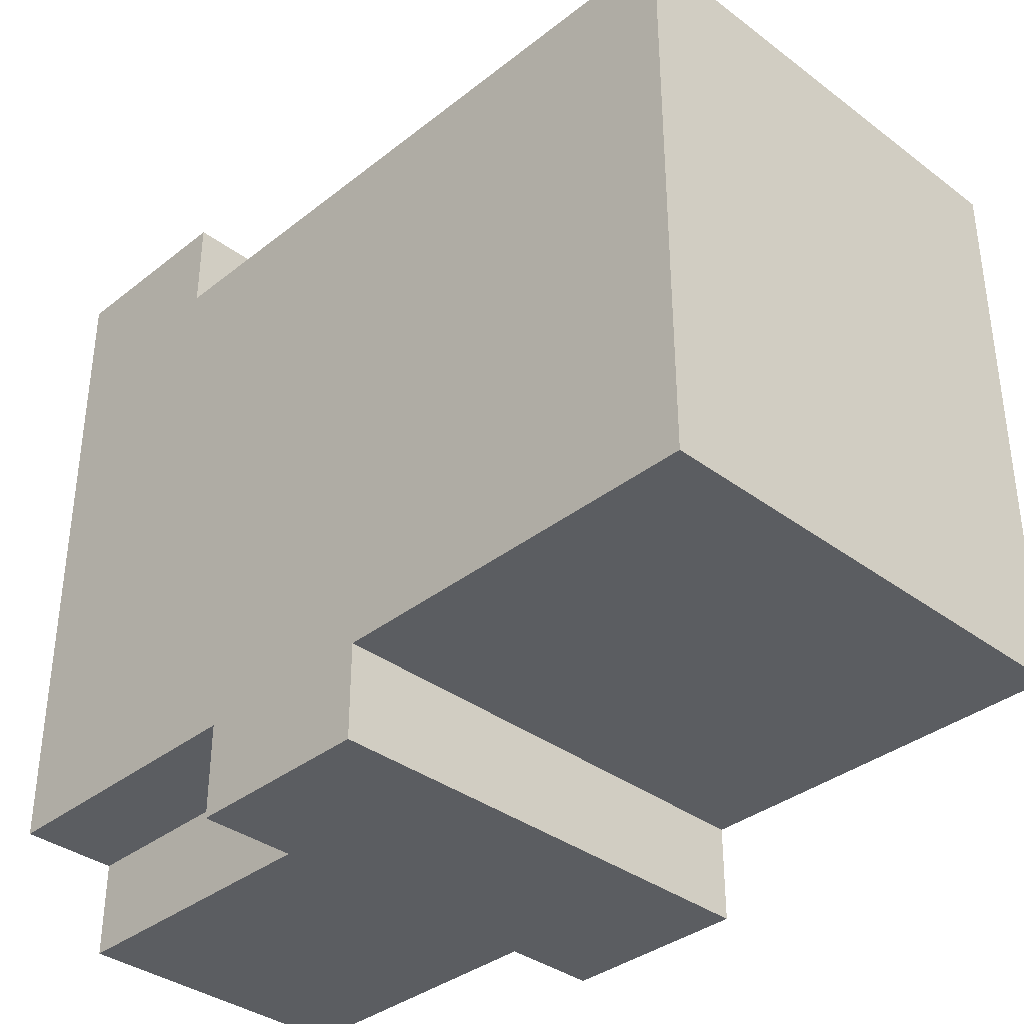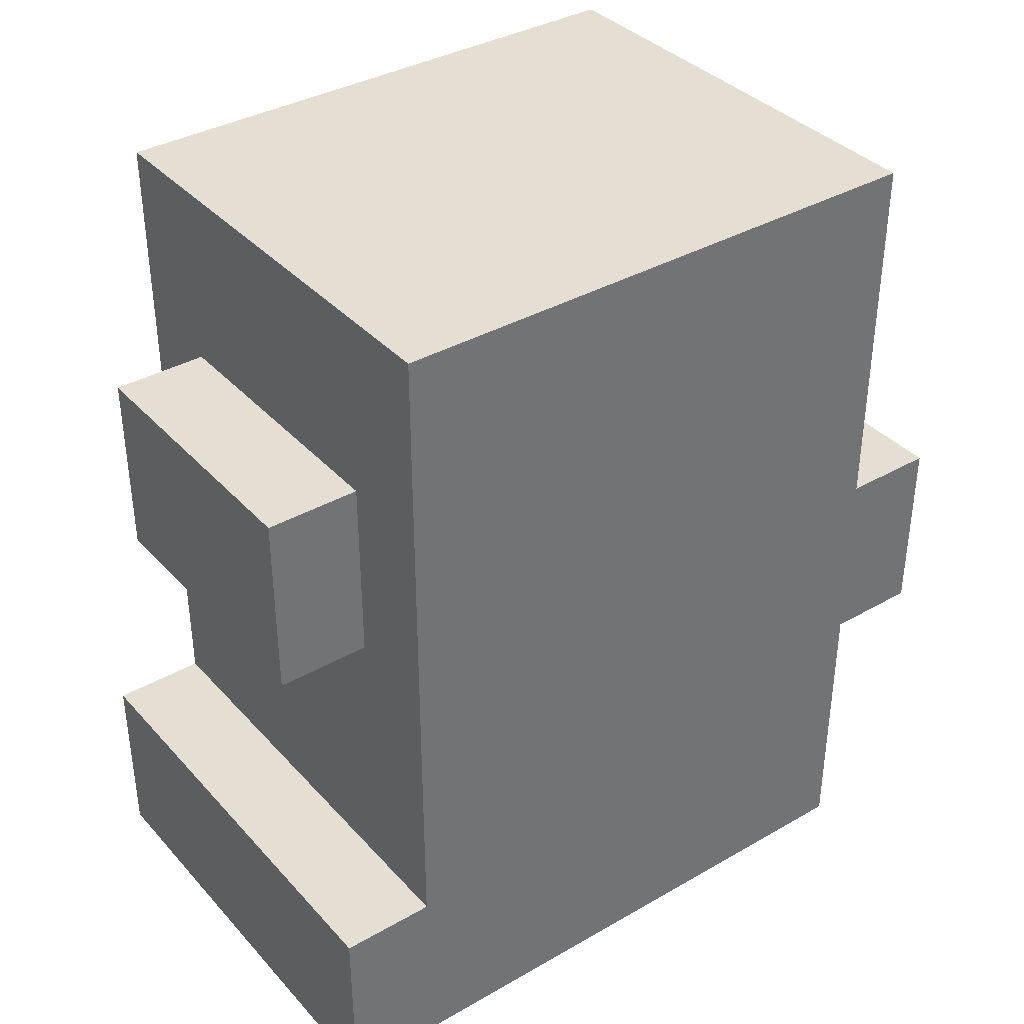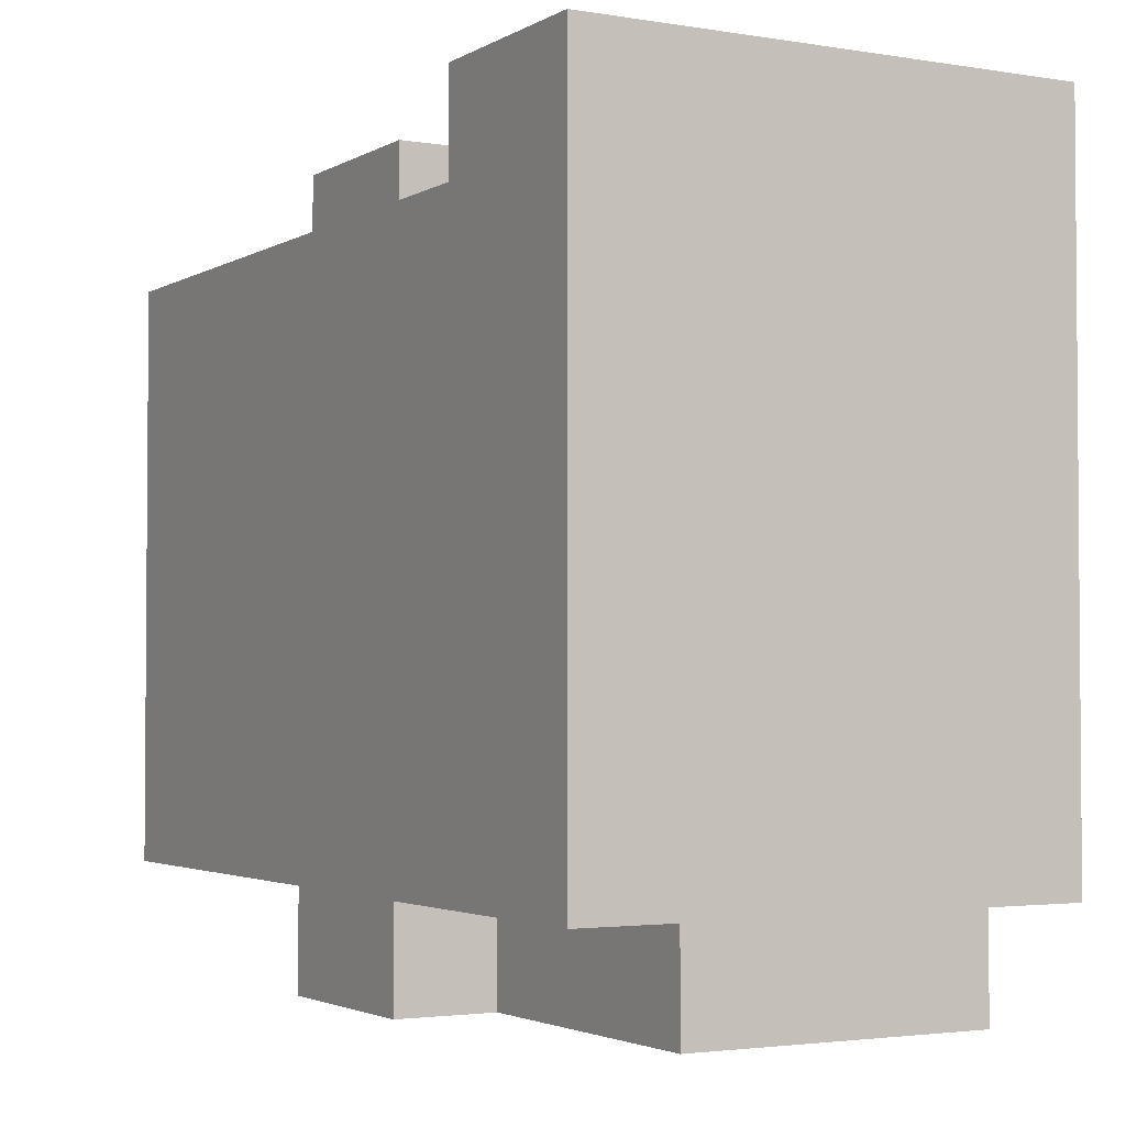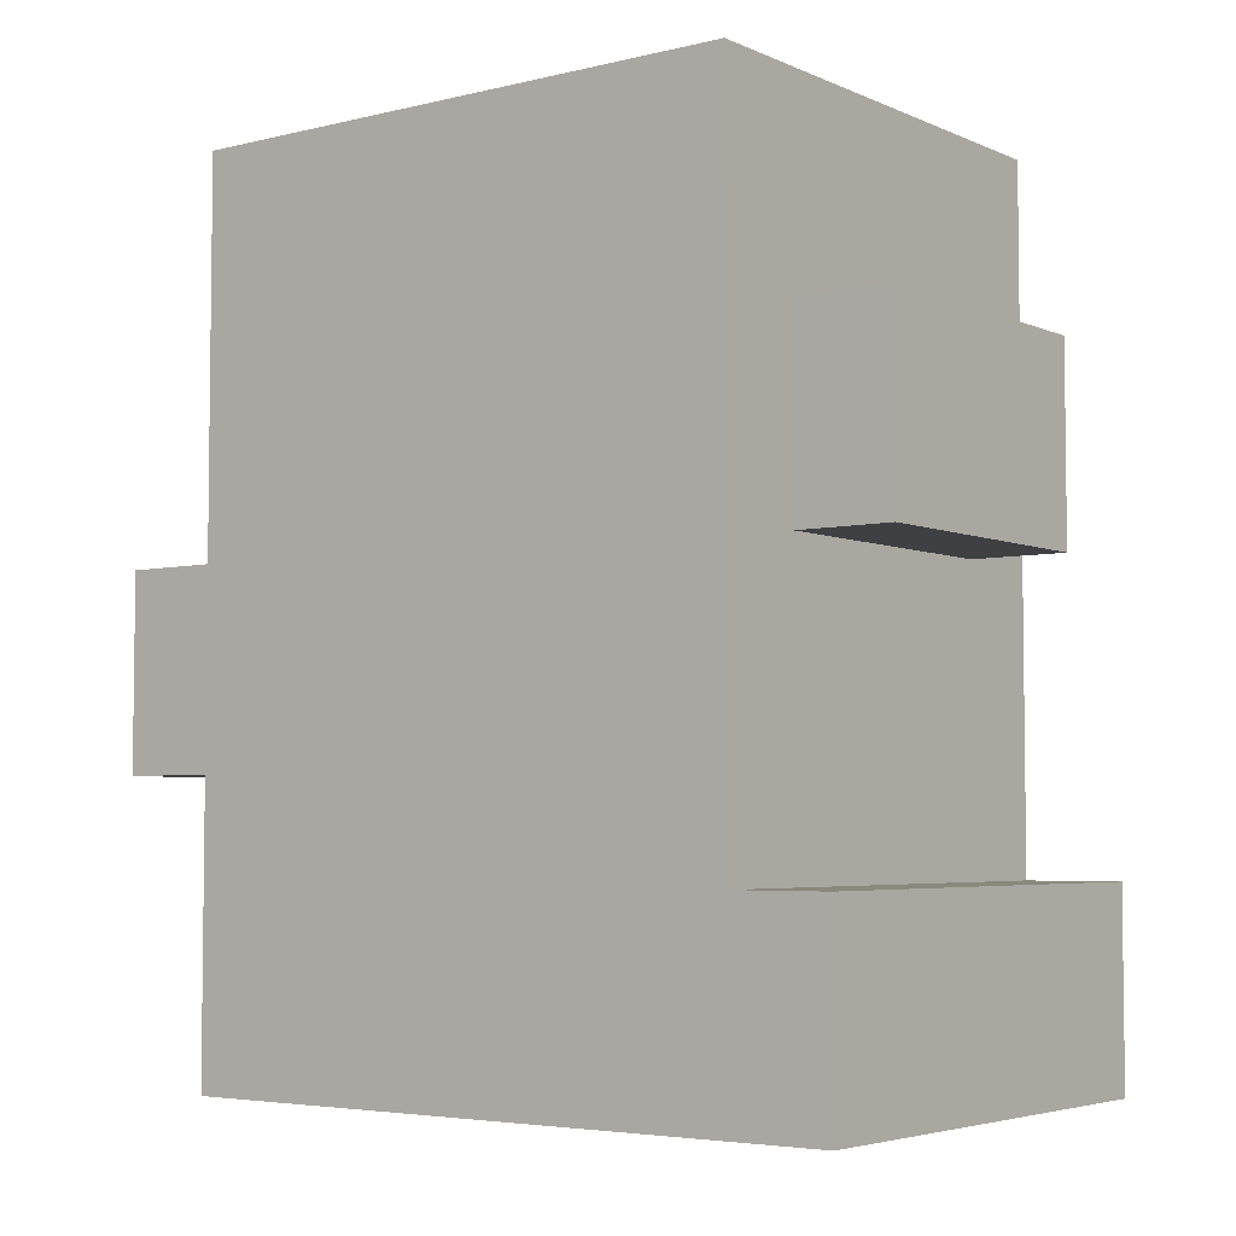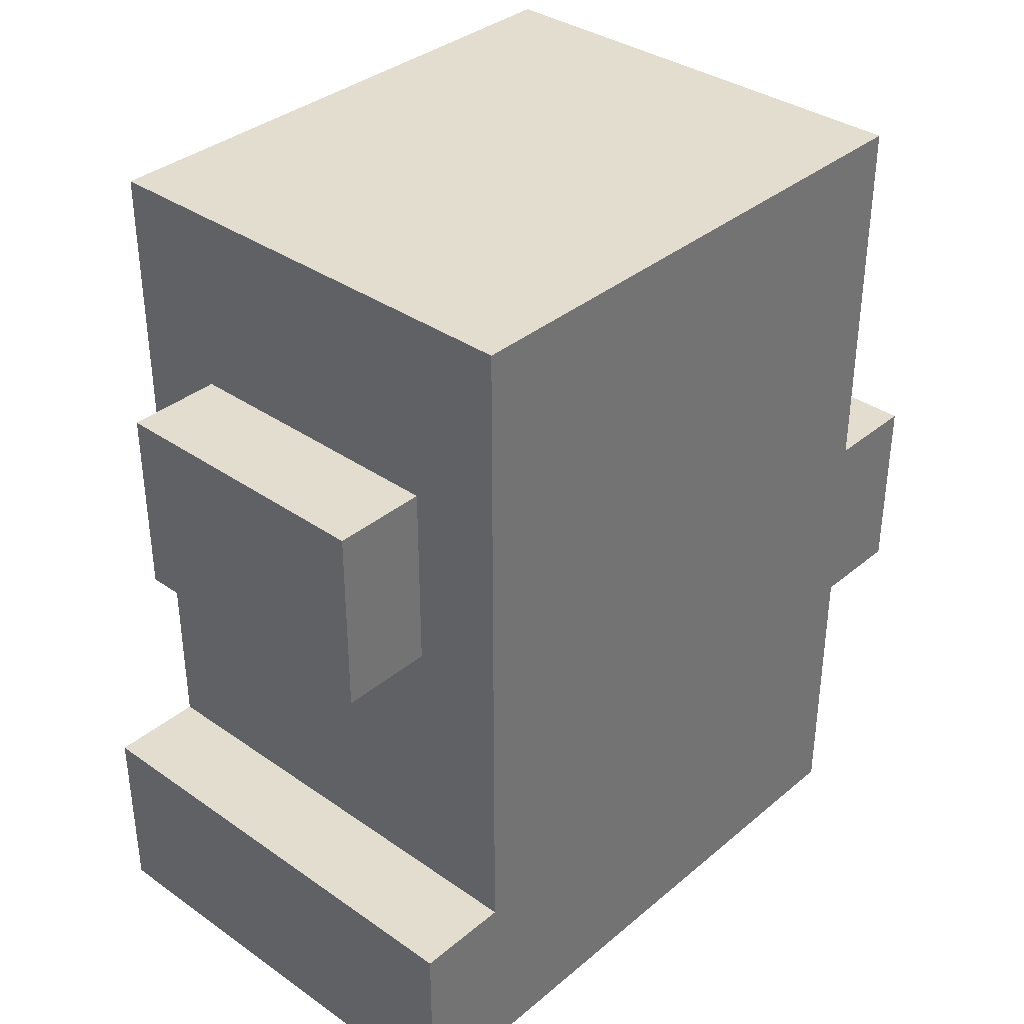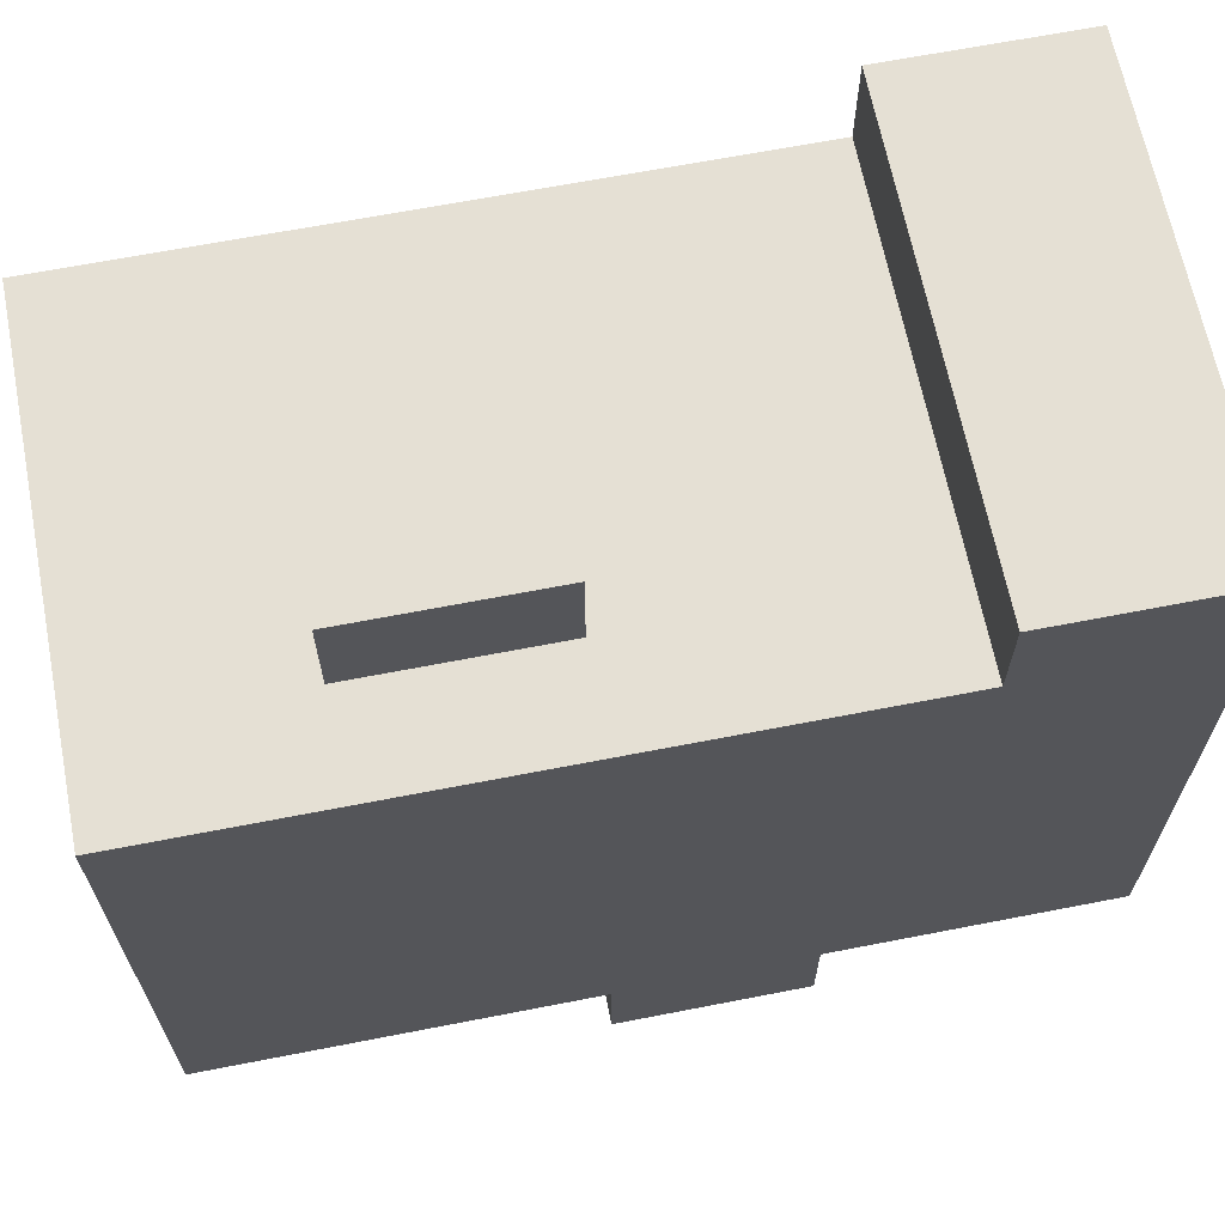
<metadata>
{"format":"obj","ext":"obj","renderer":"f3d","projection":"perspective","resolution":1024,"background":"white","views":[{"elev":-36.1,"azim":135.7,"up":"+Z"},{"elev":36.9,"azim":53.5,"up":"+Y"},{"elev":-2.7,"azim":-29.4,"up":"+Z"},{"elev":-4.6,"azim":-52.8,"up":"+Y"},{"elev":35.6,"azim":42.5,"up":"+Y"},{"elev":65.6,"azim":-101.1,"up":"+Z"}]}
</metadata>
<code>
o
v -0.3 -0.9 0.4
v -0.3 -0.9 -0.3
v -0.3 -0.7 0.4
v -0.3 -0.7 0.3
v -0.3 -0.7 -0.3
v -0.3 -0.6 0.3
v -0.3 -0.6 -0.3
v -0.3 -0.6 -0.4
v -0.3 -0.4 -0.3
v -0.3 -0.4 -0.4
v -0.3 0 0.3
v -0.3 0 -0.3
v -0.2 -0.9 -0.3
v -0.2 -0.9 -0.4
v -0.2 -0.7 -0.3
v -0.2 -0.7 -0.4
v -0.2 -0.6 -0.3
v -0.2 -0.6 -0.4
v -0.2 -0.4 0.4
v -0.2 -0.4 0.3
v -0.2 -0.2 0.4
v -0.2 -0.2 0.3
v 0.1 -0.9 -0.3
v 0.1 -0.9 -0.4
v 0.1 -0.7 -0.3
v 0.1 -0.7 -0.4
v 0.1 -0.6 -0.3
v 0.1 -0.6 -0.4
v 0.1 -0.4 0.4
v 0.1 -0.4 0.3
v 0.1 -0.2 0.4
v 0.1 -0.2 0.3
v 0.2 -0.9 0.4
v 0.2 -0.9 -0.3
v 0.2 -0.7 0.4
v 0.2 -0.7 0.3
v 0.2 -0.7 -0.3
v 0.2 -0.6 0.3
v 0.2 -0.6 -0.3
v 0.2 -0.6 -0.4
v 0.2 -0.4 -0.3
v 0.2 -0.4 -0.4
v 0.2 0 0.3
v 0.2 0 -0.3
v -0.3 -0.9 0.4
v -0.3 -0.7 0.4
v -0.2 -0.4 0.4
v -0.2 -0.2 0.4
v 0.1 -0.4 0.4
v 0.1 -0.2 0.4
v 0.2 -0.9 0.4
v 0.2 -0.7 0.4
v -0.3 -0.7 0.3
v -0.3 -0.6 0.3
v -0.3 0 0.3
v -0.2 -0.4 0.3
v -0.2 -0.2 0.3
v 0.1 -0.4 0.3
v 0.1 -0.2 0.3
v 0.2 -0.7 0.3
v 0.2 -0.6 0.3
v 0.2 0 0.3
v -0.3 -0.9 -0.3
v -0.3 -0.7 -0.3
v -0.3 -0.6 -0.3
v -0.3 -0.4 -0.3
v -0.3 0 -0.3
v -0.2 -0.9 -0.3
v -0.2 -0.7 -0.3
v -0.2 -0.6 -0.3
v 0.1 -0.9 -0.3
v 0.1 -0.7 -0.3
v 0.1 -0.6 -0.3
v 0.2 -0.9 -0.3
v 0.2 -0.7 -0.3
v 0.2 -0.6 -0.3
v 0.2 -0.4 -0.3
v 0.2 0 -0.3
v -0.3 -0.6 -0.4
v -0.3 -0.4 -0.4
v -0.2 -0.9 -0.4
v -0.2 -0.7 -0.4
v -0.2 -0.6 -0.4
v 0.1 -0.9 -0.4
v 0.1 -0.7 -0.4
v 0.1 -0.6 -0.4
v 0.2 -0.6 -0.4
v 0.2 -0.4 -0.4
v -0.3 -0.9 0.4
v 0.2 -0.9 0.4
v -0.3 -0.9 -0.3
v -0.2 -0.9 -0.3
v 0.1 -0.9 -0.3
v 0.2 -0.9 -0.3
v -0.2 -0.9 -0.4
v 0.1 -0.9 -0.4
v -0.3 -0.6 -0.3
v -0.2 -0.6 -0.3
v 0.1 -0.6 -0.3
v 0.2 -0.6 -0.3
v -0.3 -0.6 -0.4
v -0.2 -0.6 -0.4
v 0.1 -0.6 -0.4
v 0.2 -0.6 -0.4
v -0.2 -0.4 0.4
v 0.1 -0.4 0.4
v -0.2 -0.4 0.3
v 0.1 -0.4 0.3
v -0.3 -0.7 0.4
v 0.2 -0.7 0.4
v -0.3 -0.7 0.3
v 0.2 -0.7 0.3
v -0.3 -0.4 -0.3
v 0.2 -0.4 -0.3
v -0.3 -0.4 -0.4
v 0.2 -0.4 -0.4
v -0.2 -0.2 0.4
v 0.1 -0.2 0.4
v -0.2 -0.2 0.3
v 0.1 -0.2 0.3
v -0.3 0 0.3
v 0.2 0 0.3
v -0.3 0 -0.3
v 0.2 0 -0.3
f 3 2 1
f 4 2 3
f 5 2 4
f 6 5 4
f 7 5 6
f 9 7 6
f 9 8 7
f 10 8 9
f 11 9 6
f 12 9 11
f 15 14 13
f 16 14 15
f 17 16 15
f 18 16 17
f 21 20 19
f 22 20 21
f 23 24 25
f 25 24 26
f 25 26 27
f 27 26 28
f 29 30 31
f 31 30 32
f 33 34 35
f 35 34 36
f 36 34 37
f 36 37 38
f 38 37 39
f 38 39 41
f 39 40 41
f 41 40 42
f 38 41 43
f 43 41 44
f 49 48 47
f 50 48 49
f 51 46 45
f 52 46 51
f 56 55 54
f 57 55 56
f 58 56 54
f 59 55 57
f 60 54 53
f 61 59 58
f 61 54 60
f 61 58 54
f 62 55 59
f 62 59 61
f 63 64 68
f 64 65 69
f 68 64 69
f 69 65 70
f 71 72 74
f 72 73 75
f 74 72 75
f 75 73 76
f 66 67 77
f 77 67 78
f 79 80 83
f 81 82 84
f 82 83 85
f 84 82 85
f 83 80 86
f 85 83 86
f 86 80 87
f 87 80 88
f 91 90 89
f 92 90 91
f 93 90 92
f 94 90 93
f 95 93 92
f 96 93 95
f 101 98 97
f 102 98 101
f 103 100 99
f 104 100 103
f 107 106 105
f 108 106 107
f 109 110 111
f 111 110 112
f 113 114 115
f 115 114 116
f 117 118 119
f 119 118 120
f 121 122 123
f 123 122 124

</code>
